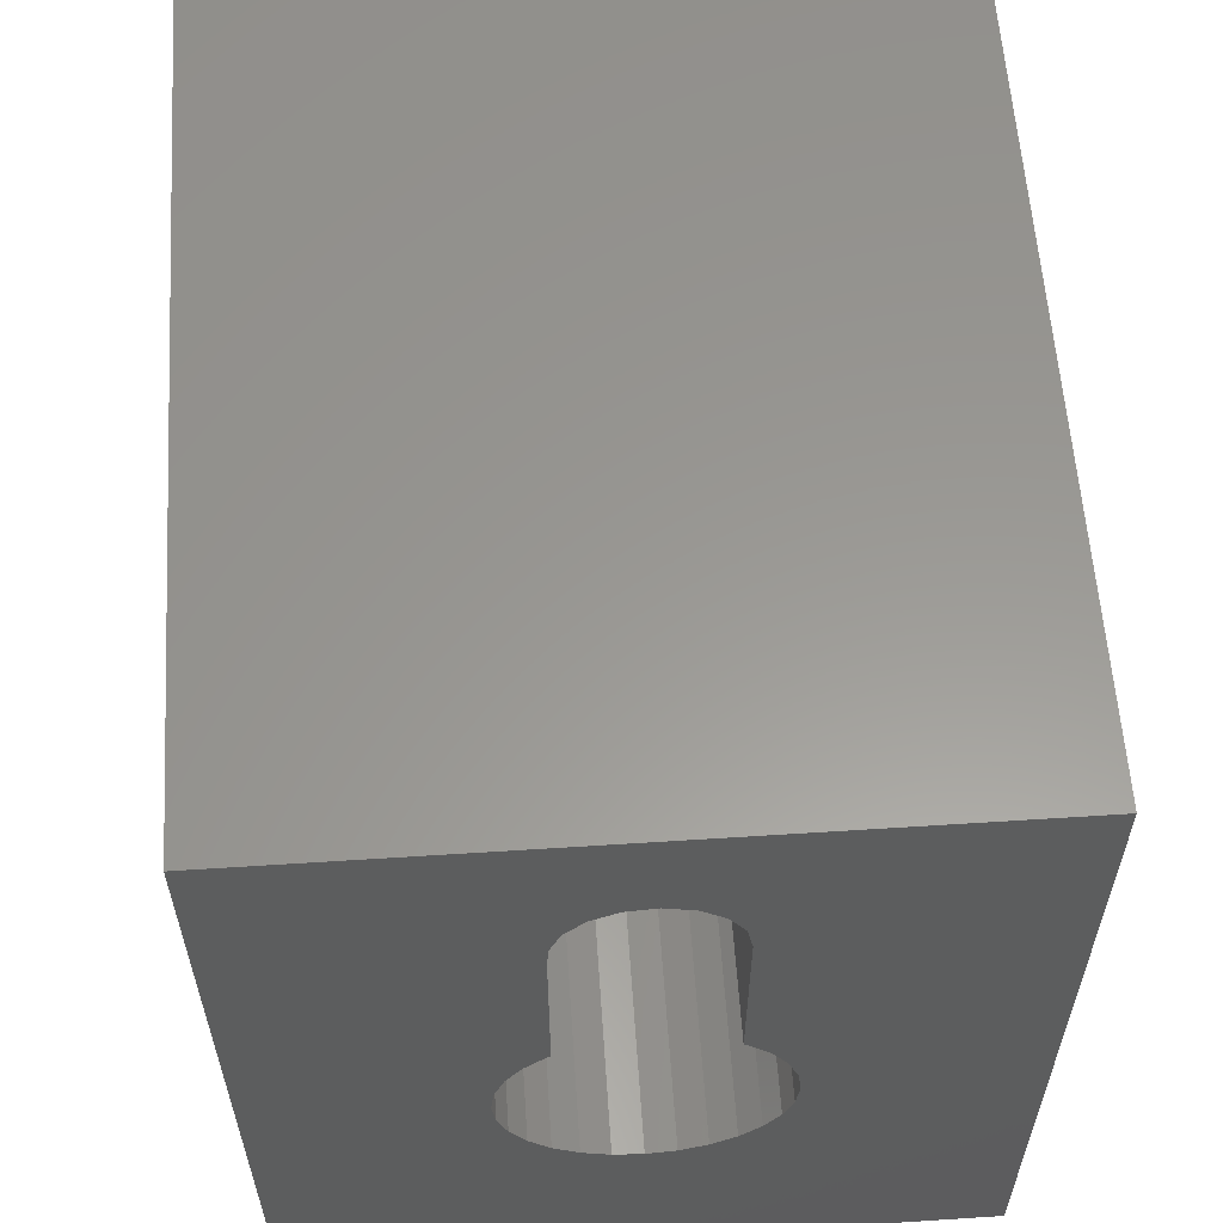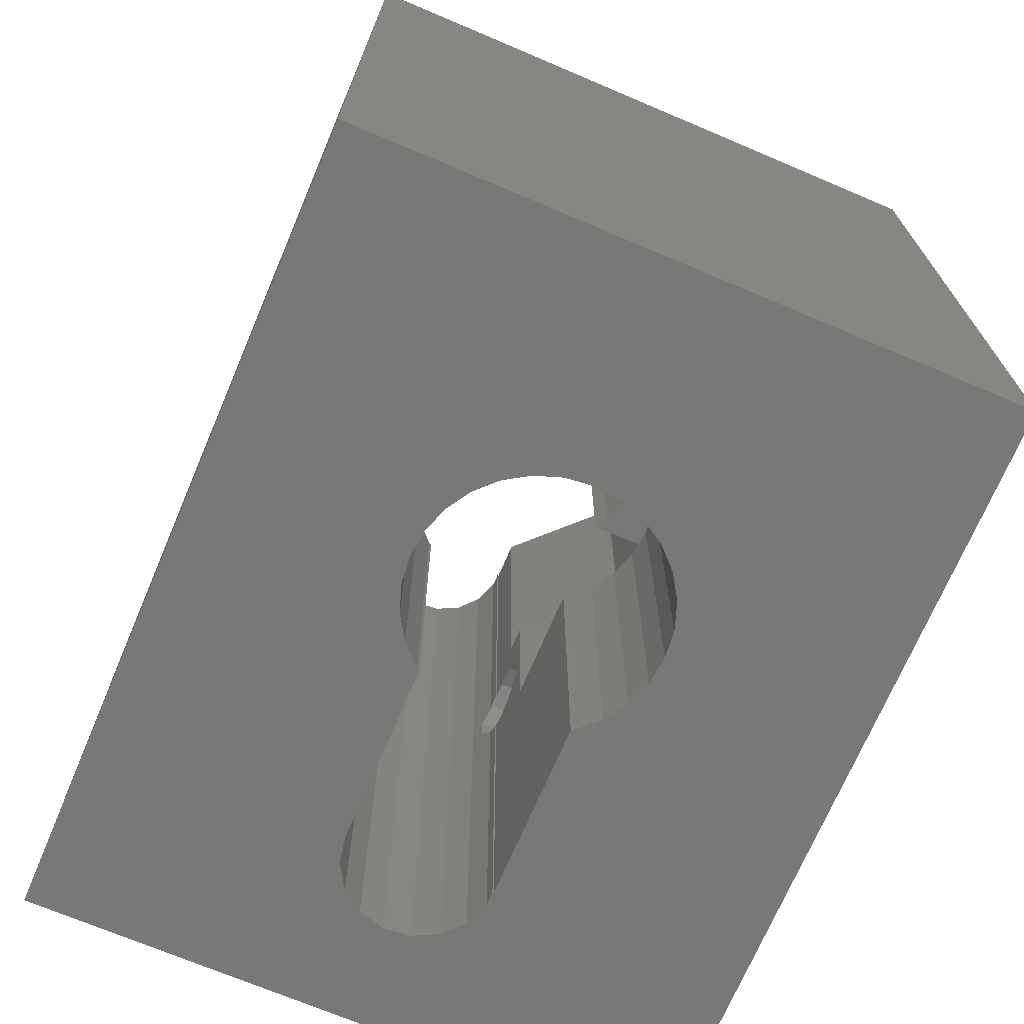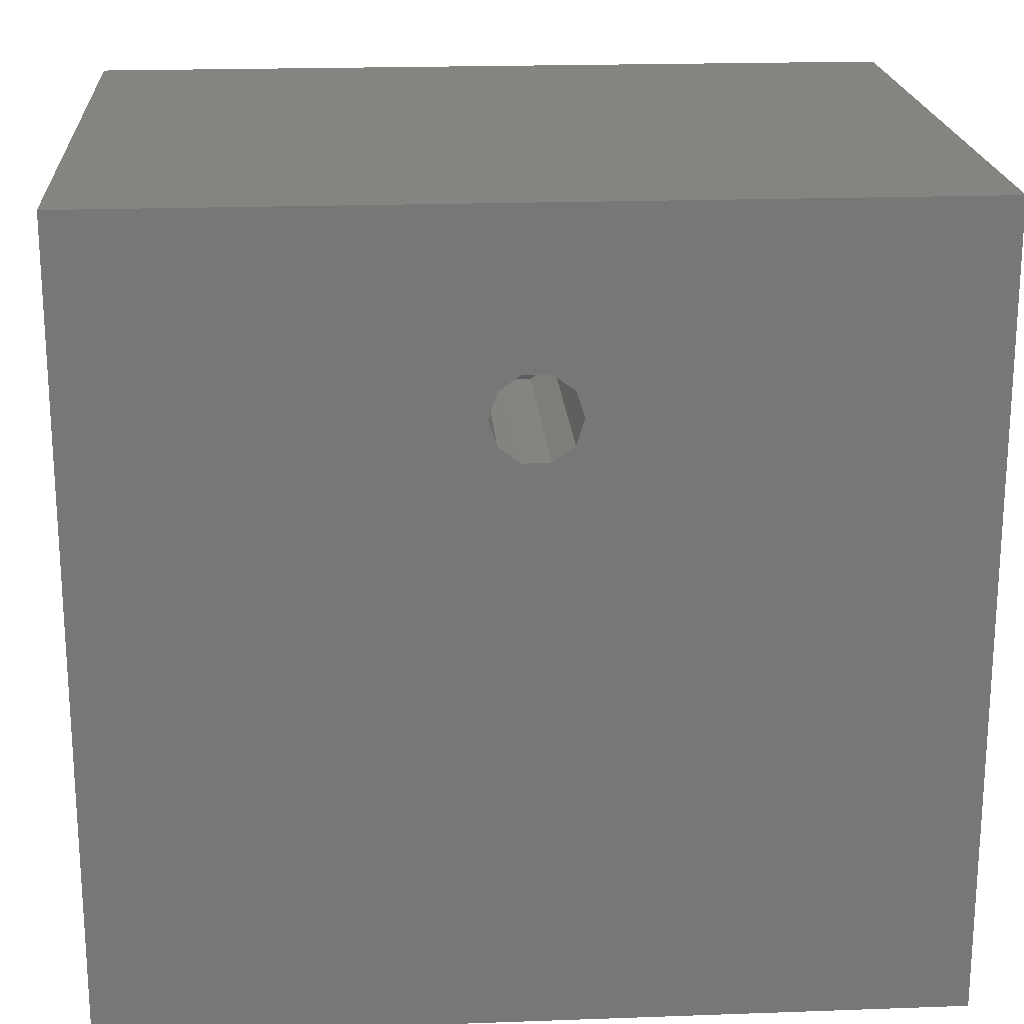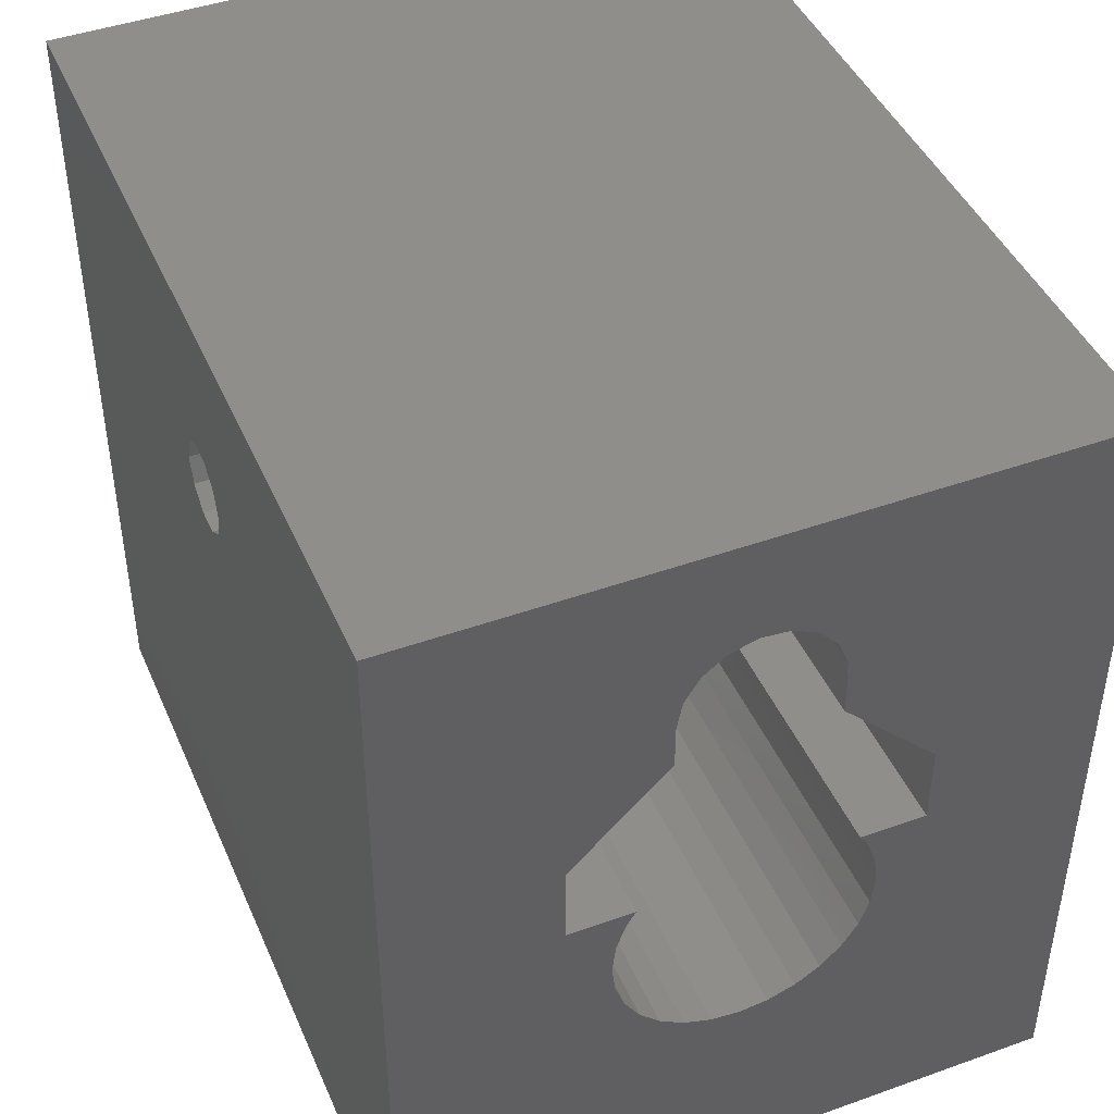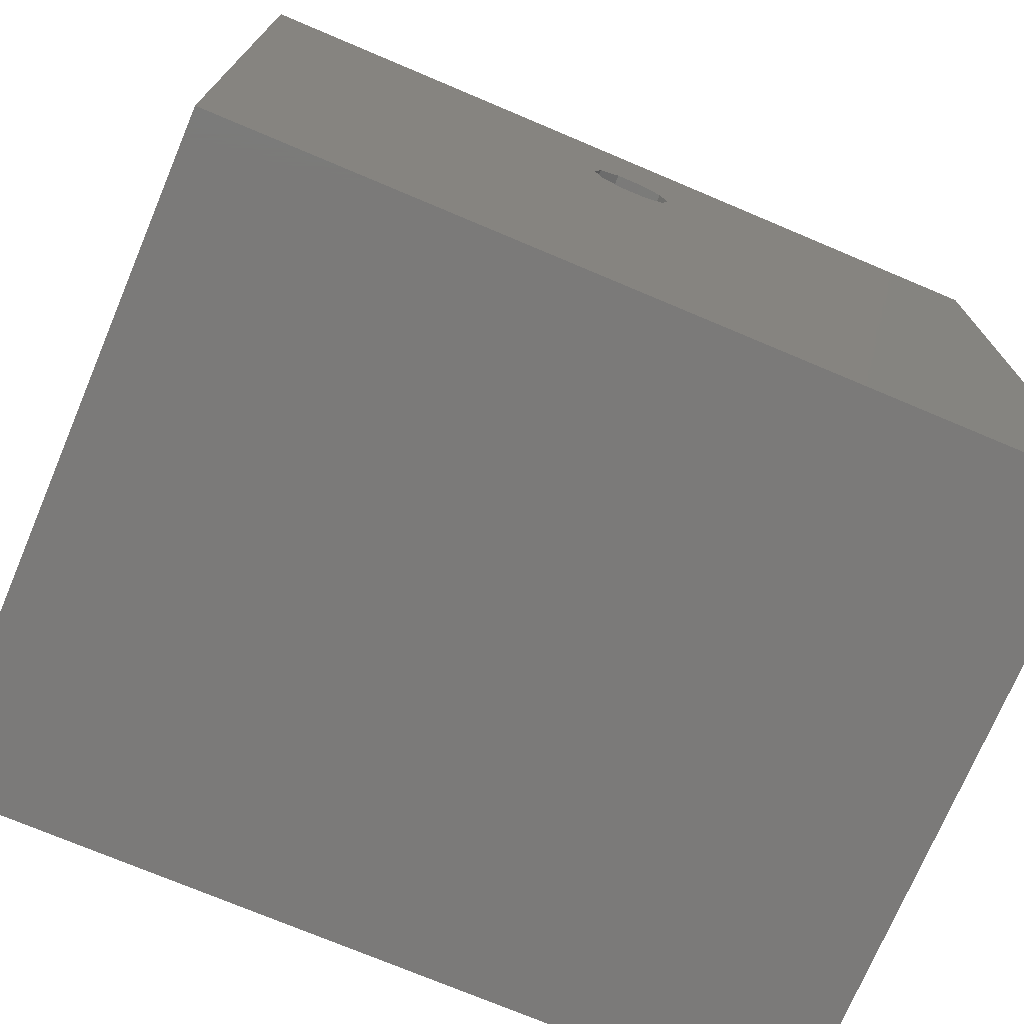
<metadata>
{"format":"stl","ext":"stl","renderer":"f3d","projection":"perspective","resolution":1024,"background":"white","views":[{"elev":59.1,"azim":-3.8,"up":"+Z"},{"elev":-70.8,"azim":157.0,"up":"+Y"},{"elev":20.1,"azim":86.2,"up":"+Z"},{"elev":44.3,"azim":157.4,"up":"+Z"},{"elev":-73.5,"azim":67.1,"up":"+Z"}]}
</metadata>
<code>
# stl→obj: 260 verts, 528 faces
v 17.75 2.051e-15 40.5
v 11.25 2.051e-15 34
v 11.25 2.449e-15 40.5
v 14.47 -23.5 37.22
v 17.75 -23.5 40.5
v 11.25 -23.5 34
v 28.25 -23.5 40.5
v 34.75 -23.5 34
v 34.75 -23.5 40.5
v 28.25 2.48e-15 40.5
v 34.75 2.082e-15 34
v 11.25 2.48e-15 40.5
v 11.25 1.745e-15 28.5
v 11.25 -23.5 28.5
v 12.29 -23.5 35.64
v 10.06 -23.5 33.15
v 8.383 -23.5 30.26
v 15.12 -23.5 27.55
v 15.72 -23.5 28.5
v 7.35 -23.5 27.08
v 7 -23.5 23.75
v 14.47 -23.5 25.7
v 14.25 -23.5 23.75
v 7.35 -23.5 20.42
v 14.47 -23.5 21.8
v 8.383 -23.5 17.24
v 15.12 -23.5 19.95
v 10.06 -23.5 14.35
v 16.16 -23.5 18.29
v 12.29 -23.5 11.86
v 17.54 -23.5 16.91
v 15 -23.5 9.894
v 19.2 -23.5 15.87
v 30.28 -23.5 28.5
v 30.88 -23.5 27.55
v 34.75 -23.5 28.5
v 35.94 -23.5 33.15
v 34.75 -23.5 34.48
v 37.62 -23.5 30.26
v 38.65 -23.5 27.08
v 31.53 -23.5 25.7
v 31.75 -23.5 23.75
v 39 -23.5 23.75
v 38.65 -23.5 20.42
v 31.53 -23.5 21.8
v 37.62 -23.5 17.24
v 30.88 -23.5 19.95
v 35.94 -23.5 14.35
v 29.84 -23.5 18.29
v 33.71 -23.5 11.86
v 28.46 -23.5 16.91
v 31 -23.5 9.894
v 26.8 -23.5 15.87
v 27.94 -23.5 8.533
v 24.95 -23.5 15.22
v 24.67 -23.5 7.838
v 23 -23.5 15
v 18.06 -23.5 8.533
v 21.05 -23.5 15.22
v 21.33 -23.5 7.838
v 31 -23.5 37.61
v 28.25 -23.5 38.83
v 33.71 -23.5 35.64
v 15 -23.5 37.61
v 17.75 -23.5 38.83
v 34.75 1.745e-15 28.5
v 17.75 2.48e-15 40.5
v 15.72 1.745e-15 28.5
v 15.12 1.687e-15 27.55
v 46 3.429e-15 56
v 23.48 2.981e-15 48.68
v 0 3.429e-15 56
v 25.34 2.948e-15 48.15
v 26.88 2.877e-15 46.99
v 27.9 2.777e-15 45.35
v 28.25 2.661e-15 43.45
v 30.88 1.687e-15 27.55
v 30.28 1.745e-15 28.5
v 31.53 1.573e-15 25.7
v 31.75 1.454e-15 23.75
v 31.53 1.335e-15 21.8
v 46 0 0
v 24.95 9.319e-16 15.22
v 23 9.185e-16 15
v 26.8 9.715e-16 15.87
v 28.46 1.035e-15 16.91
v 29.84 1.12e-15 18.29
v 30.88 1.222e-15 19.95
v 21.56 2.97e-15 48.5
v 19.84 2.917e-15 47.64
v 18.54 2.83e-15 46.21
v 17.84 2.72e-15 44.41
v 17.75 2.661e-15 43.45
v 17.84 2.661e-15 43.45
v 14.47 1.573e-15 25.7
v 14.25 1.454e-15 23.75
v 14.47 1.335e-15 21.8
v 0 0 0
v 15.12 1.222e-15 19.95
v 21.05 9.319e-16 15.22
v 16.16 1.12e-15 18.29
v 17.54 1.035e-15 16.91
v 19.2 9.715e-16 15.87
v 0 -27.05 40.76
v 0 -26.5 42.45
v 0 -27.07 40.69
v 0 -28.57 39.6
v 0 -30.43 39.6
v 0 -59 3.613e-15
v 0 -59 56
v 0 -32.48 42.38
v 0 -31.93 40.69
v 0 -27.05 44.14
v 0 -27.07 44.21
v 0 -28.57 45.3
v 0 -30.43 45.3
v 0 -32.48 42.52
v 0 -32.5 42.45
v 0 -31.93 44.21
v 23.48 -59 48.68
v 46 -59 56
v 21.56 -59 48.5
v 19.84 -59 47.64
v 18.54 -59 46.21
v 17.84 -59 44.41
v 17.75 -59 43.45
v 16.16 -59 29.21
v 17.54 -59 30.59
v 17.75 -59 30.72
v 15.12 -59 27.55
v 14.47 -59 25.7
v 14.25 -59 23.75
v 14.47 -59 21.8
v 21.05 -59 15.22
v 23 -59 15
v 19.2 -59 15.87
v 17.54 -59 16.91
v 16.16 -59 18.29
v 15.12 -59 19.95
v 25.34 -59 48.15
v 26.88 -59 46.99
v 27.9 -59 45.35
v 28.25 -59 43.45
v 28.46 -59 30.59
v 28.25 -59 30.72
v 29.84 -59 29.21
v 30.88 -59 27.55
v 31.53 -59 25.7
v 31.75 -59 23.75
v 46 -59 3.613e-15
v 31.53 -59 21.8
v 30.88 -59 19.95
v 24.95 -59 15.22
v 29.84 -59 18.29
v 28.46 -59 16.91
v 26.8 -59 15.87
v 17.84 -59 43.45
v 46 -26.52 42.38
v 46 -26.5 42.45
v 46 -26.52 42.52
v 46 -27.07 44.21
v 46 -28.57 45.3
v 46 -30.43 45.3
v 46 -31.95 44.14
v 46 -32.5 42.45
v 46 -31.93 44.21
v 46 -27.07 40.69
v 46 -28.57 39.6
v 46 -30.43 39.6
v 46 -31.93 40.69
v 46 -31.95 40.76
v 28.46 -35.5 30.59
v 28.25 -35.5 30.72
v 31.75 -35.5 23.75
v 31.53 -35.5 21.8
v 21.05 -35.5 15.22
v 23 -35.5 15
v 29.84 -35.5 29.21
v 17.75 -35.5 30.72
v 17.54 -35.5 30.59
v 14.47 -35.5 25.7
v 15.12 -35.5 27.55
v 16.16 -35.5 29.21
v 29.84 -35.5 18.29
v 28.46 -35.5 16.91
v 30.88 -35.5 27.55
v 14.47 -35.5 21.8
v 14.25 -35.5 23.75
v 31.53 -35.5 25.7
v 24.95 -35.5 15.22
v 26.8 -35.5 15.87
v 30.88 -35.5 19.95
v 17.54 -35.5 16.91
v 19.2 -35.5 15.87
v 16.16 -35.5 18.29
v 15.12 -35.5 19.95
v 17.75 -32.27 43.15
v 17.75 -35.5 38.83
v 17.75 -32.5 42.45
v 17.75 -32.18 43.45
v 17.75 -26.85 41.38
v 17.75 -26.5 42.45
v 17.75 -26.82 43.45
v 17.75 -27.07 40.69
v 17.75 -28.57 39.6
v 17.75 -30.43 39.6
v 17.75 -31.93 40.69
v 17.75 -32.27 41.75
v 28.25 -35.5 38.83
v 28.25 -27.07 40.69
v 28.25 -26.73 41.75
v 28.25 -26.5 42.45
v 28.25 -28.57 39.6
v 28.25 -30.43 39.6
v 28.25 -32.15 41.38
v 28.25 -32.5 42.45
v 28.25 -31.93 40.69
v 28.25 -26.73 43.15
v 28.25 -26.82 43.45
v 28.25 -32.18 43.45
v 17.84 -32.18 43.45
v 17.84 -26.82 43.45
v 28.11 -27.07 44.21
v 27.9 -28.57 45.3
v 27.9 -30.43 45.3
v 28.24 -32.15 43.52
v 28.11 -31.93 44.21
v 17.84 -26.85 43.51
v 17.84 -27.07 44.21
v 17.84 -27.35 44.41
v 17.84 -31.93 44.21
v 17.84 -31.65 44.41
v 18.18 -28.57 45.3
v 18.18 -30.43 45.3
v 39 -35.5 23.75
v 38.65 -35.5 27.08
v 27.94 -35.5 8.533
v 24.67 -35.5 7.838
v 31 -35.5 37.61
v 33.71 -35.5 35.64
v 10.06 -35.5 33.15
v 8.383 -35.5 30.26
v 7.35 -35.5 27.08
v 15 -35.5 37.61
v 12.29 -35.5 35.64
v 37.62 -35.5 30.26
v 35.94 -35.5 33.15
v 7 -35.5 23.75
v 38.65 -35.5 20.42
v 37.62 -35.5 17.24
v 35.94 -35.5 14.35
v 33.71 -35.5 11.86
v 31 -35.5 9.894
v 7.35 -35.5 20.42
v 8.383 -35.5 17.24
v 10.06 -35.5 14.35
v 12.29 -35.5 11.86
v 15 -35.5 9.894
v 18.06 -35.5 8.533
v 21.33 -35.5 7.838
f 1 2 3
f 4 1 5
f 1 4 2
f 2 4 6
f 7 8 9
f 8 10 11
f 10 8 7
f 2 12 3
f 2 13 12
f 6 13 2
f 13 6 14
f 15 6 4
f 16 6 15
f 14 16 17
f 16 14 6
f 14 18 19
f 20 14 17
f 21 14 20
f 14 22 18
f 14 21 23
f 14 23 22
f 24 23 21
f 23 24 25
f 26 25 24
f 25 26 27
f 28 27 26
f 27 28 29
f 30 29 28
f 29 30 31
f 31 32 33
f 32 31 30
f 34 35 36
f 36 37 38
f 37 36 39
f 36 40 39
f 41 36 35
f 42 36 41
f 43 36 42
f 36 43 40
f 44 42 45
f 42 44 43
f 46 45 47
f 48 47 49
f 45 46 44
f 50 49 51
f 52 51 53
f 54 53 55
f 47 48 46
f 56 55 57
f 58 33 32
f 33 58 59
f 49 50 48
f 60 59 58
f 51 52 50
f 59 60 57
f 53 54 52
f 56 57 60
f 55 56 54
f 61 7 9
f 7 61 62
f 9 63 61
f 63 9 38
f 64 5 65
f 5 64 4
f 36 11 66
f 11 36 8
f 8 36 38
f 8 38 9
f 3 67 1
f 67 3 12
f 68 69 13
f 70 71 72
f 70 73 71
f 70 74 73
f 70 75 74
f 70 76 75
f 11 76 70
f 76 11 10
f 70 66 11
f 66 77 78
f 66 79 77
f 66 80 79
f 66 81 80
f 82 81 66
f 83 82 84
f 85 82 83
f 86 82 85
f 87 82 86
f 88 82 87
f 81 82 88
f 82 66 70
f 89 72 71
f 90 72 89
f 91 72 90
f 12 91 92
f 93 92 94
f 12 92 93
f 12 93 67
f 91 12 72
f 13 72 12
f 95 13 69
f 96 13 95
f 97 13 96
f 98 97 99
f 98 84 82
f 84 98 100
f 13 98 72
f 97 98 13
f 101 98 99
f 102 98 101
f 103 98 102
f 100 98 103
f 78 36 66
f 36 78 34
f 13 19 68
f 19 13 14
f 72 104 105
f 72 106 104
f 98 107 106
f 98 108 107
f 109 108 98
f 110 111 112
f 110 112 109
f 108 109 112
f 106 72 98
f 113 72 105
f 114 72 113
f 115 72 114
f 116 72 115
f 110 117 118
f 111 110 118
f 116 110 72
f 119 110 116
f 117 110 119
f 110 120 121
f 110 122 120
f 110 123 122
f 110 124 123
f 110 125 124
f 110 126 125
f 127 126 110
f 126 128 129
f 126 127 128
f 110 130 127
f 110 131 130
f 110 132 131
f 109 132 110
f 132 109 133
f 134 109 135
f 136 109 134
f 137 109 136
f 138 109 137
f 139 109 138
f 133 109 139
f 140 121 120
f 141 121 140
f 142 121 141
f 143 121 142
f 144 143 145
f 146 143 144
f 143 146 121
f 147 121 146
f 148 121 147
f 149 121 148
f 150 149 151
f 150 151 152
f 150 135 109
f 135 150 153
f 149 150 121
f 154 150 152
f 155 150 154
f 156 150 155
f 153 150 156
f 125 126 157
f 158 70 159
f 70 160 159
f 70 161 160
f 70 162 161
f 70 163 162
f 164 121 165
f 166 121 164
f 163 121 166
f 121 163 70
f 167 70 158
f 70 167 82
f 168 82 167
f 169 82 168
f 150 169 170
f 121 171 165
f 121 170 171
f 150 170 121
f 169 150 82
f 109 82 150
f 82 109 98
f 72 121 70
f 121 72 110
f 145 172 144
f 172 145 173
f 45 80 81
f 80 45 42
f 151 174 175
f 174 151 149
f 100 57 84
f 57 100 59
f 176 135 177
f 135 176 134
f 146 172 178
f 172 146 144
f 128 179 129
f 179 128 180
f 18 95 69
f 95 18 22
f 130 181 182
f 181 130 131
f 128 183 180
f 183 128 127
f 51 87 86
f 87 51 49
f 155 184 185
f 184 155 154
f 147 178 186
f 178 147 146
f 35 78 77
f 78 35 34
f 23 97 96
f 97 23 25
f 132 187 188
f 187 132 133
f 19 69 68
f 69 19 18
f 127 182 183
f 182 127 130
f 42 79 80
f 79 42 41
f 149 189 174
f 189 149 148
f 83 53 85
f 53 83 55
f 190 156 191
f 156 190 153
f 49 88 87
f 88 49 47
f 154 192 184
f 192 154 152
f 152 175 192
f 175 152 151
f 47 81 88
f 81 47 45
f 85 51 86
f 51 85 53
f 191 155 185
f 155 191 156
f 84 55 83
f 55 84 57
f 177 153 190
f 153 177 135
f 102 33 103
f 33 102 31
f 193 136 194
f 136 193 137
f 138 193 195
f 193 138 137
f 29 102 101
f 102 29 31
f 25 99 97
f 99 25 27
f 133 196 187
f 196 133 139
f 41 77 79
f 77 41 35
f 148 186 189
f 186 148 147
f 22 96 95
f 96 22 23
f 131 188 181
f 188 131 132
f 103 59 100
f 59 103 33
f 194 134 176
f 134 194 136
f 27 101 99
f 101 27 29
f 139 195 196
f 195 139 138
f 197 198 199
f 200 198 197
f 126 198 200
f 129 198 126
f 198 129 179
f 93 1 67
f 93 5 1
f 201 5 202
f 203 5 93
f 5 203 202
f 204 5 201
f 5 204 65
f 205 65 204
f 206 65 205
f 206 198 65
f 207 198 206
f 208 198 207
f 198 208 199
f 173 145 209
f 210 7 62
f 7 211 212
f 7 210 211
f 62 213 210
f 62 214 213
f 215 209 216
f 217 209 215
f 214 209 217
f 209 214 62
f 7 76 10
f 218 7 212
f 219 7 218
f 7 219 76
f 209 220 216
f 143 209 145
f 209 143 220
f 126 221 157
f 221 126 200
f 203 94 222
f 94 203 93
f 219 75 76
f 223 75 219
f 224 75 223
f 225 75 224
f 142 226 220
f 142 220 143
f 226 142 227
f 225 142 75
f 227 142 225
f 92 222 94
f 92 228 222
f 92 229 228
f 229 92 230
f 125 231 232
f 125 221 231
f 221 125 157
f 122 71 120
f 71 122 89
f 140 74 141
f 74 140 73
f 142 74 75
f 74 142 141
f 120 73 140
f 73 120 71
f 123 91 90
f 91 123 124
f 91 230 92
f 91 233 230
f 91 234 233
f 124 234 91
f 124 232 234
f 232 124 125
f 123 89 122
f 89 123 90
f 235 40 43
f 40 235 236
f 56 237 54
f 237 56 238
f 239 63 240
f 63 239 61
f 241 17 16
f 17 241 242
f 242 20 17
f 20 242 243
f 244 4 64
f 245 4 244
f 4 245 15
f 246 37 39
f 37 246 247
f 236 39 40
f 39 236 246
f 247 38 37
f 240 38 247
f 38 240 63
f 209 61 239
f 61 209 62
f 243 21 20
f 21 243 248
f 173 239 240
f 178 240 247
f 173 240 172
f 239 173 209
f 186 247 246
f 240 178 172
f 247 186 178
f 189 246 236
f 246 189 186
f 174 236 235
f 236 174 189
f 249 174 235
f 174 249 175
f 250 175 249
f 175 250 192
f 251 192 250
f 192 251 184
f 252 184 251
f 184 252 185
f 185 253 191
f 253 185 252
f 179 244 198
f 244 179 245
f 245 179 180
f 183 245 180
f 245 183 241
f 182 241 183
f 241 182 242
f 181 242 182
f 242 181 243
f 188 243 181
f 188 248 243
f 254 188 187
f 188 254 248
f 255 187 196
f 256 196 195
f 187 255 254
f 257 195 193
f 258 193 194
f 259 194 176
f 196 256 255
f 260 176 177
f 237 191 253
f 191 237 190
f 195 257 256
f 238 190 237
f 193 258 257
f 190 238 177
f 194 259 258
f 260 177 238
f 176 260 259
f 245 16 15
f 16 245 241
f 244 65 198
f 65 244 64
f 249 43 44
f 43 249 235
f 54 253 52
f 253 54 237
f 250 44 46
f 44 250 249
f 248 24 21
f 24 248 254
f 32 259 58
f 259 32 258
f 256 30 28
f 30 256 257
f 30 258 32
f 258 30 257
f 254 26 24
f 26 254 255
f 252 48 50
f 48 252 251
f 52 252 50
f 252 52 253
f 60 238 56
f 238 60 260
f 255 28 26
f 28 255 256
f 251 46 48
f 46 251 250
f 58 260 60
f 260 58 259
f 112 208 207
f 208 112 111
f 217 171 170
f 171 217 215
f 199 111 118
f 111 199 208
f 165 215 216
f 215 165 171
f 106 205 204
f 205 106 107
f 210 168 167
f 168 210 213
f 107 206 205
f 206 107 108
f 213 169 168
f 169 213 214
f 108 207 206
f 207 108 112
f 214 170 169
f 170 214 217
f 116 233 234
f 233 116 115
f 225 162 163
f 162 225 224
f 113 203 228
f 105 203 113
f 203 105 202
f 228 203 222
f 212 160 218
f 160 212 159
f 204 104 106
f 104 204 201
f 167 211 210
f 211 167 158
f 115 230 233
f 114 230 115
f 230 114 229
f 162 223 161
f 223 162 224
f 219 161 223
f 218 161 219
f 161 218 160
f 113 229 114
f 229 113 228
f 105 201 202
f 201 105 104
f 212 158 159
f 158 212 211
f 200 231 221
f 231 200 119
f 197 119 200
f 119 197 117
f 226 166 164
f 166 226 227
f 164 220 226
f 165 220 164
f 220 165 216
f 199 117 197
f 117 199 118
f 231 119 232
f 116 232 119
f 232 116 234
f 227 163 166
f 163 227 225

</code>
